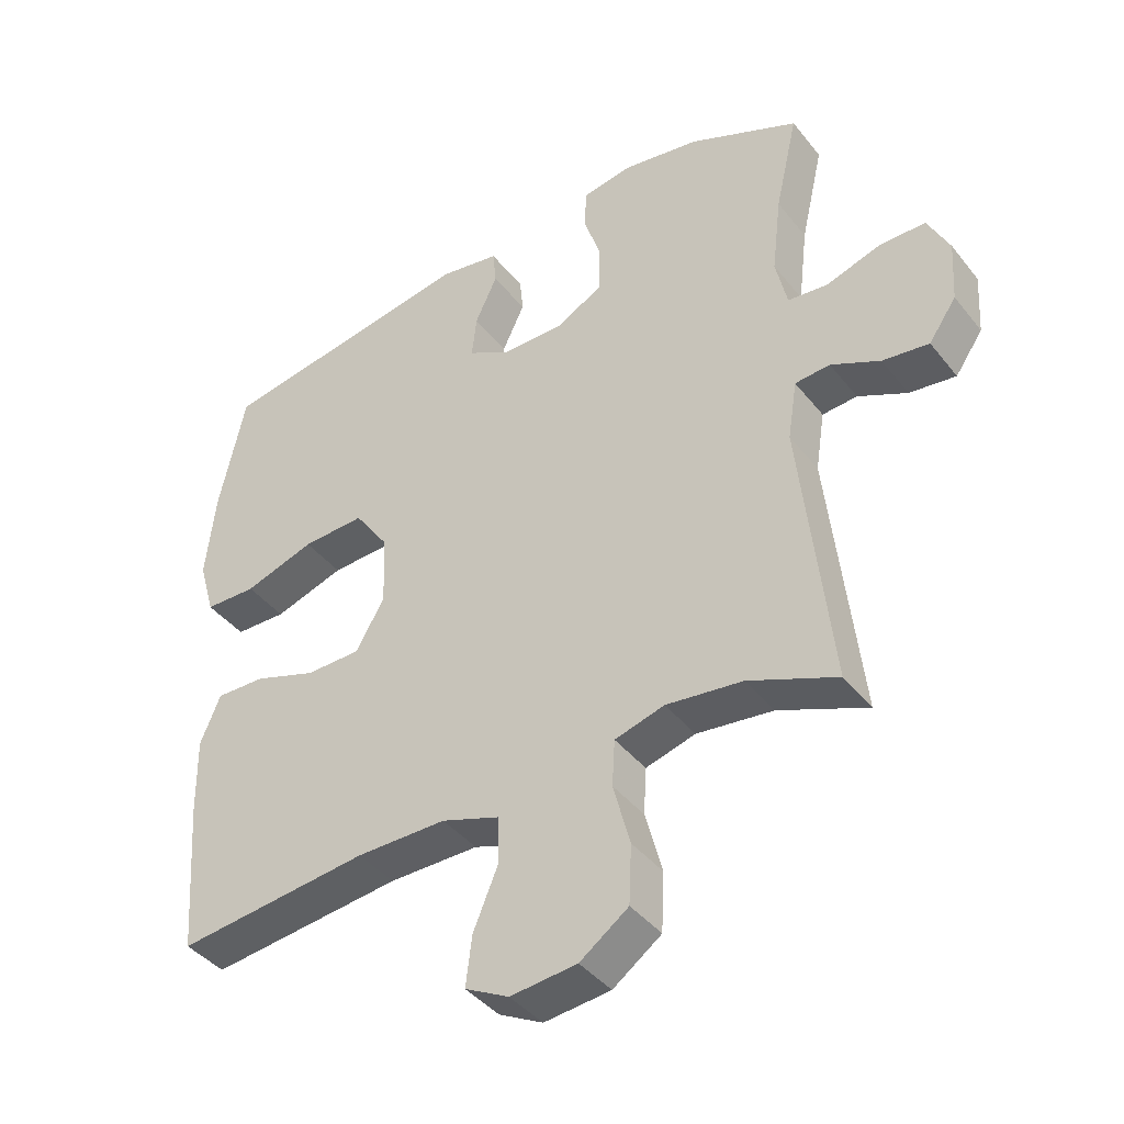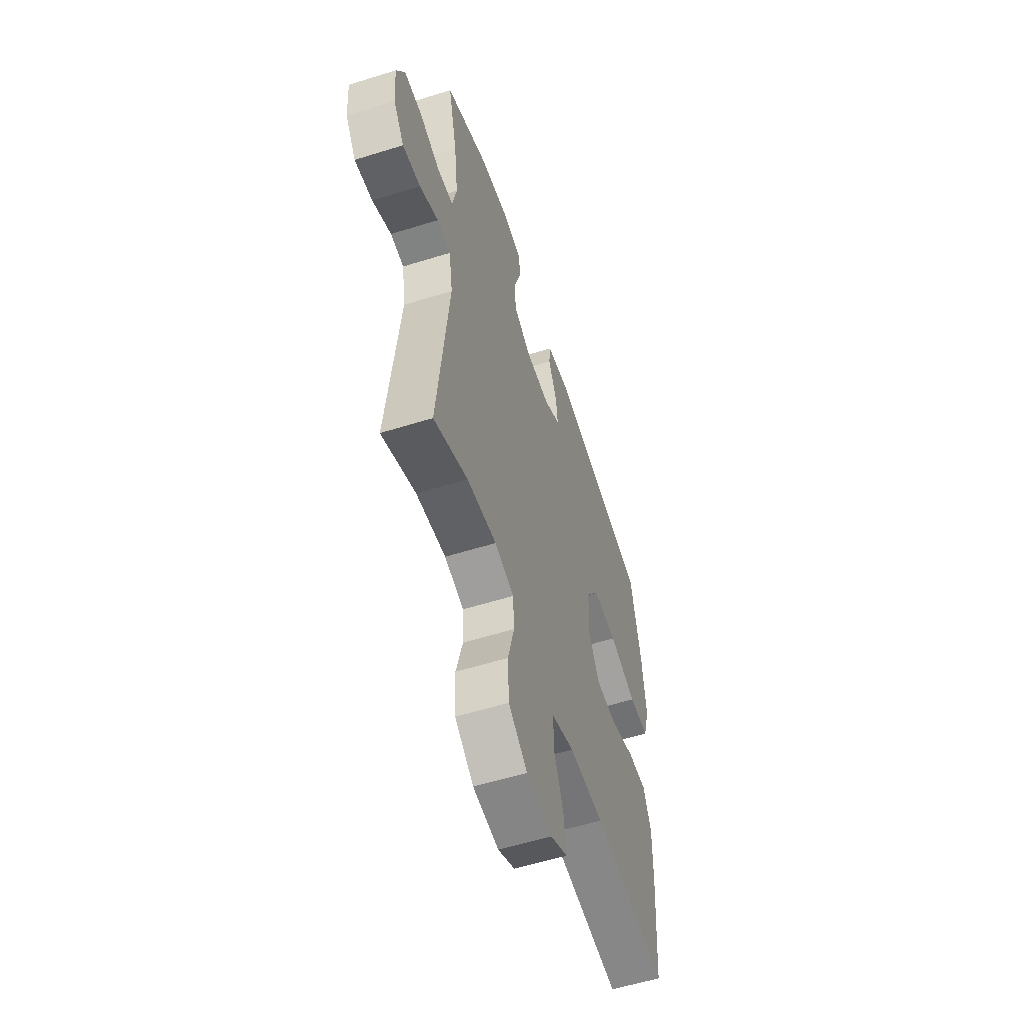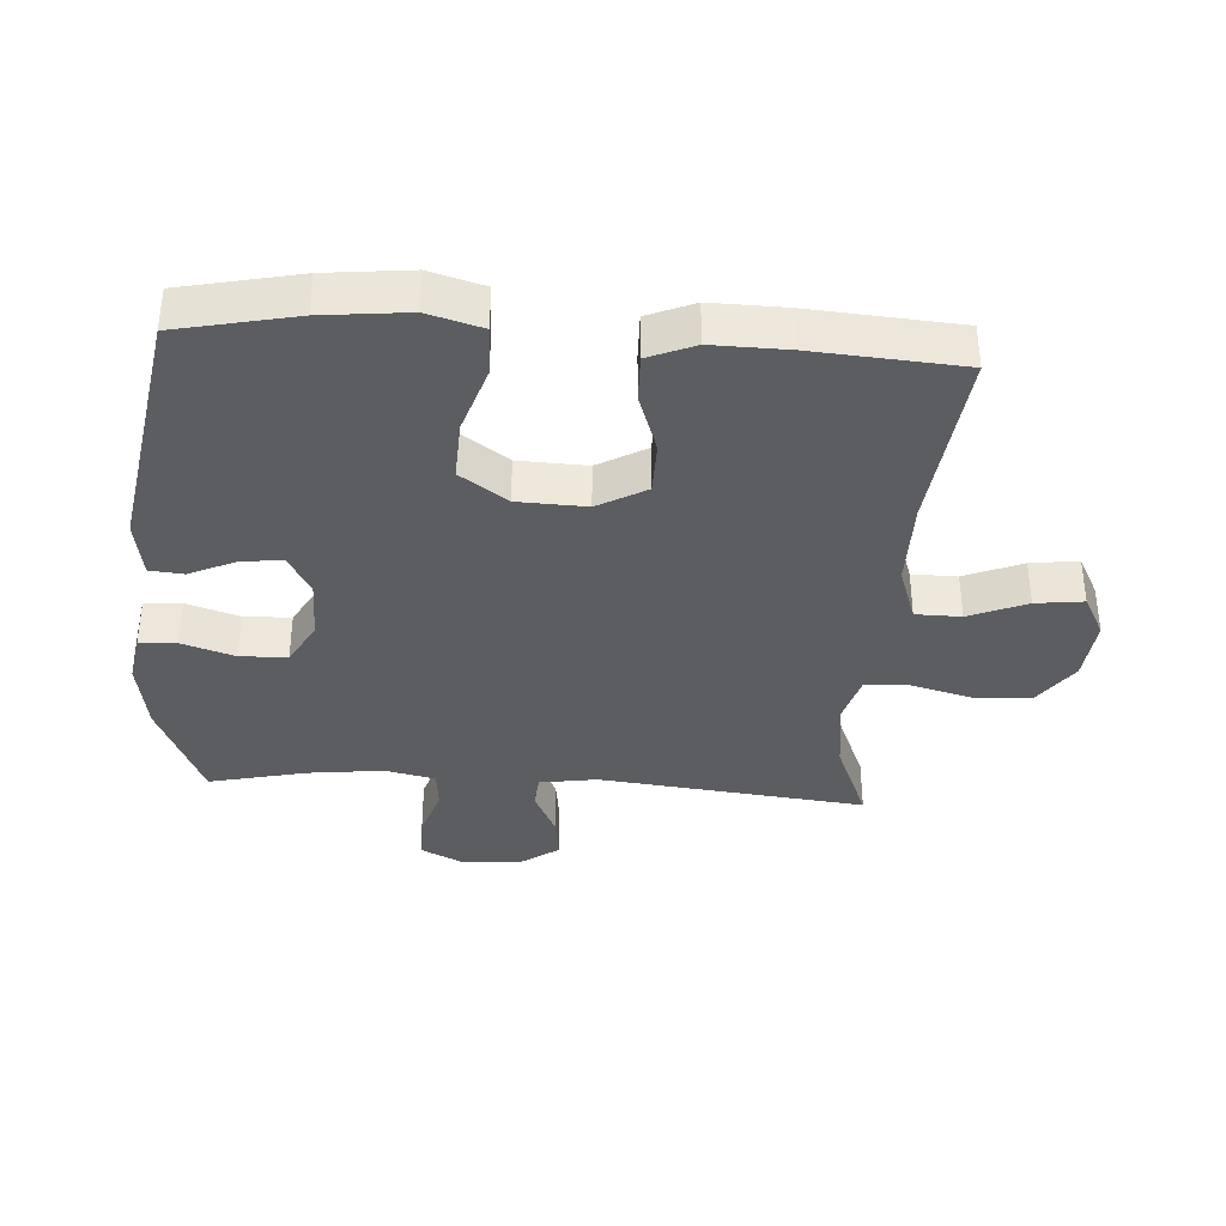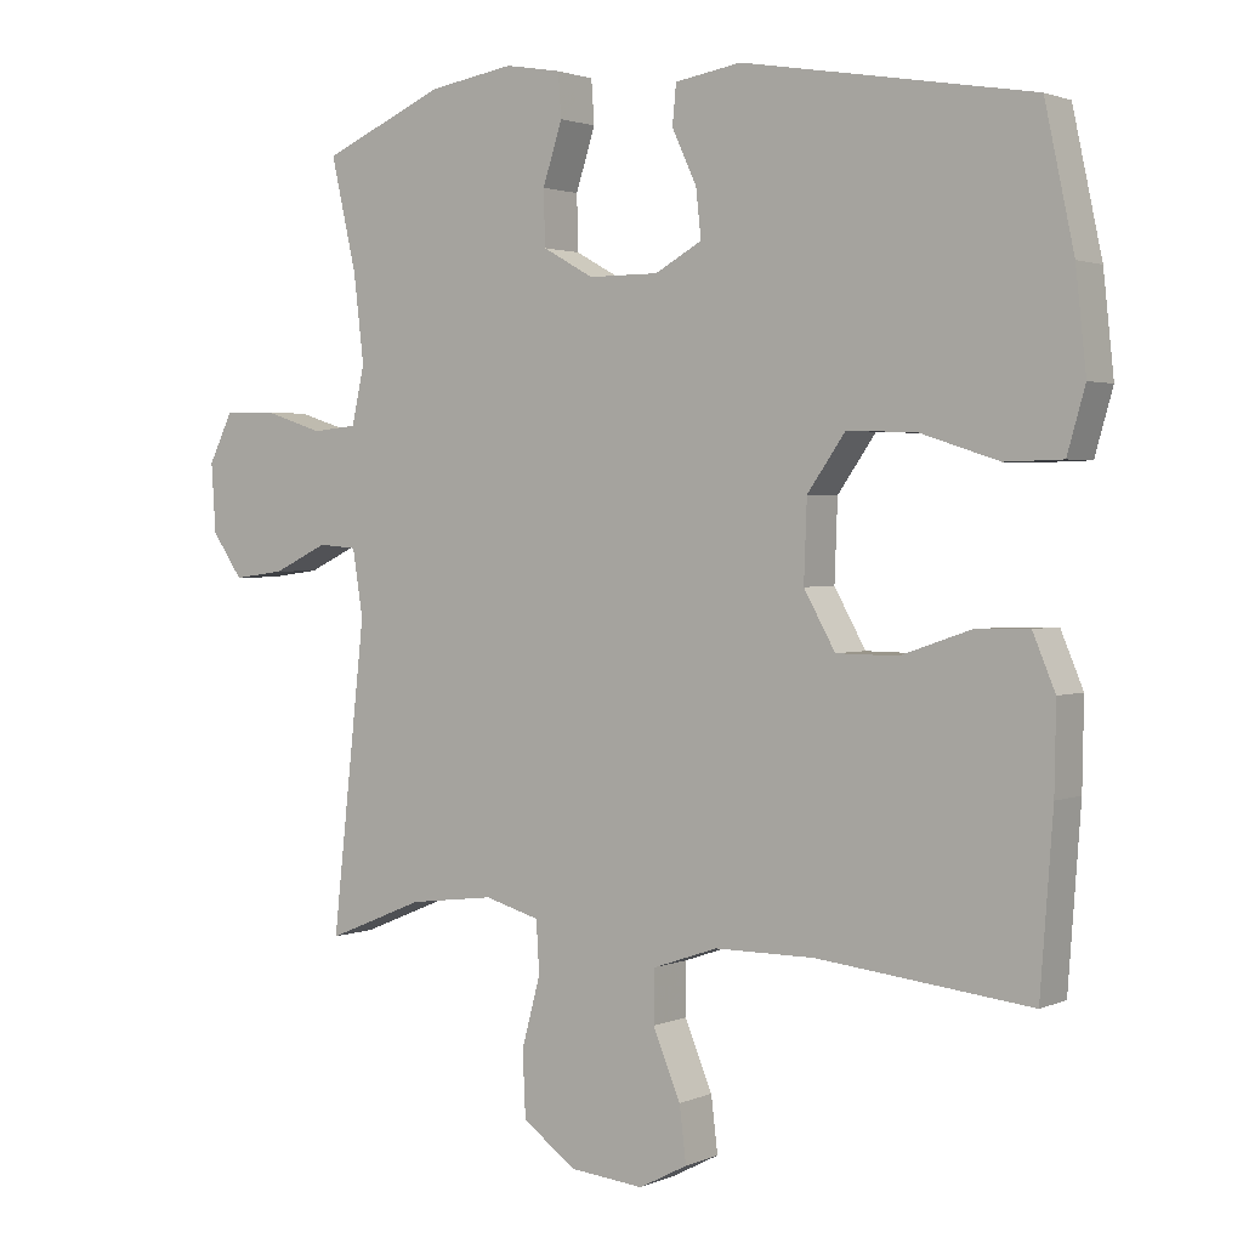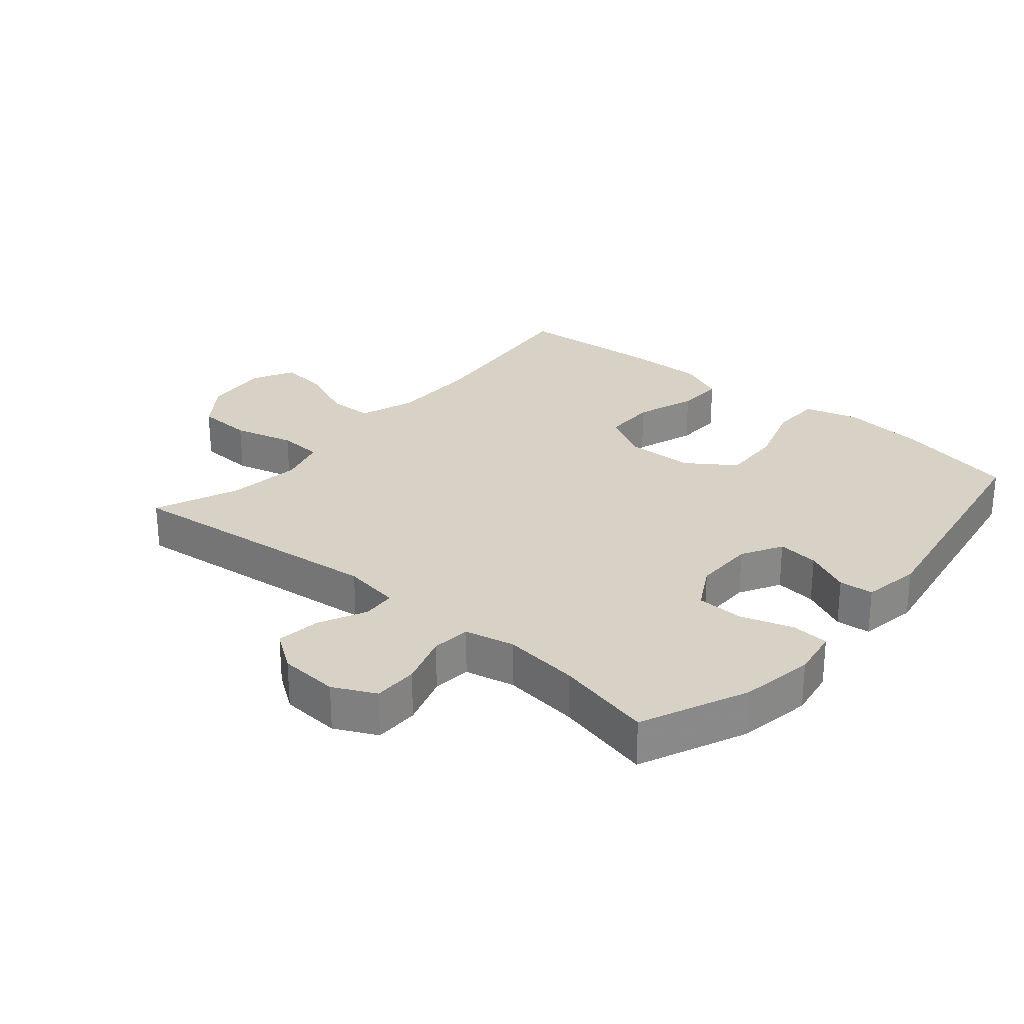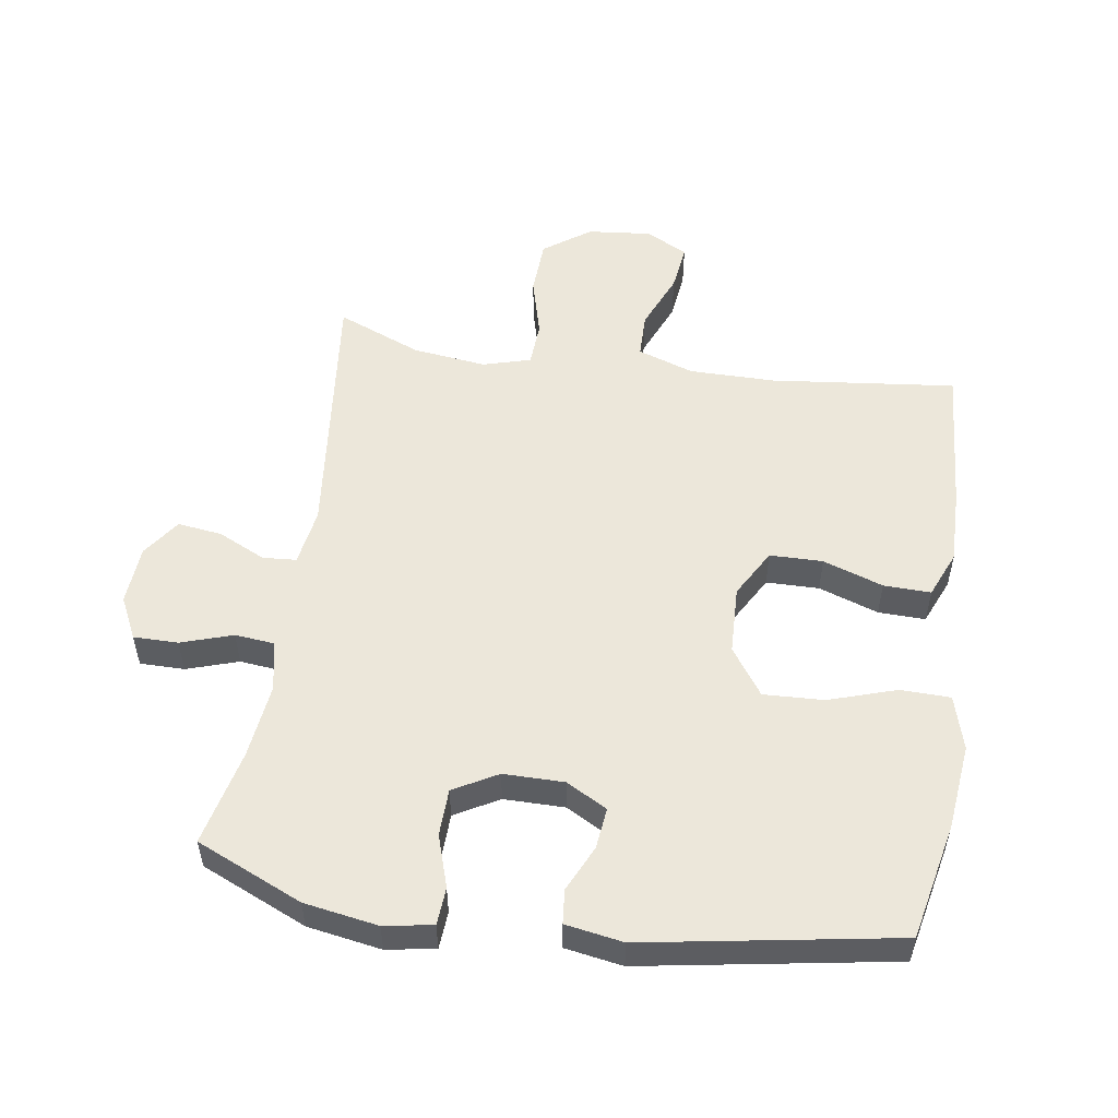
<metadata>
{"format":"obj","ext":"obj","renderer":"f3d","projection":"perspective","resolution":1024,"background":"white","views":[{"elev":-41.2,"azim":-145.3,"up":"+Z"},{"elev":-56.6,"azim":-71.9,"up":"+Z"},{"elev":-36.6,"azim":86.2,"up":"+Y"},{"elev":2.0,"azim":34.3,"up":"+Z"},{"elev":27.3,"azim":-49.6,"up":"+Y"},{"elev":53.3,"azim":8.6,"up":"+Y"}]}
</metadata>
<code>
v -0.5 0.07 -0.5
v -0.455 0.07 -0.089
v -0.469 0.07 0
v -0.521 0.07 0.004
v -0.594 0.07 -0.031
v -0.663 0.07 -0.04
v -0.704 0.07 0.019
v -0.71 0.07 0.111
v -0.678 0.07 0.176
v -0.609 0.07 0.176
v -0.529 0.07 0.15
v -0.469 0.07 0.156
v -0.452 0.07 0.233
v -0.466 0.07 0.351
v -0.5 0.07 0.5
v -0.336 0.07 0.572
v -0.222 0.07 0.591
v -0.147 0.07 0.578
v -0.143 0.07 0.52
v -0.169 0.07 0.439
v -0.167 0.07 0.366
v -0.099 0.07 0.328
v -0.005 0.07 0.328
v 0.058 0.07 0.363
v 0.051 0.07 0.427
v 0.018 0.07 0.498
v 0.023 0.07 0.551
v 0.112 0.07 0.566
v 0.5 0.07 0.5
v 0.539 0.07 0.317
v 0.553 0.07 0.186
v 0.529 0.07 0.102
v 0.452 0.07 0.1
v 0.347 0.07 0.134
v 0.254 0.07 0.138
v 0.203 0.07 0.065
v 0.199 0.07 -0.041
v 0.241 0.07 -0.116
v 0.323 0.07 -0.117
v 0.416 0.07 -0.085
v 0.489 0.07 -0.083
v 0.519 0.07 -0.155
v 0.517 0.07 -0.27
v 0.5 0.07 -0.5
v 0.214 0.07 -0.468
v 0.08 0.07 -0.468
v -0.007 0.07 -0.498
v -0.008 0.07 -0.568
v 0.029 0.07 -0.657
v 0.038 0.07 -0.731
v -0.027 0.07 -0.765
v -0.126 0.07 -0.755
v -0.198 0.07 -0.703
v -0.202 0.07 -0.616
v -0.177 0.07 -0.522
v -0.181 0.07 -0.453
v -0.255 0.07 -0.432
v -0.369 0.07 -0.446
v -0.5 0 -0.5
v -0.455 0 -0.089
v -0.469 0 0
v -0.521 0 0.004
v -0.594 0 -0.031
v -0.663 0 -0.04
v -0.704 0 0.019
v -0.71 0 0.111
v -0.678 0 0.176
v -0.609 0 0.176
v -0.529 0 0.15
v -0.469 0 0.156
v -0.452 0 0.233
v -0.466 0 0.351
v -0.5 0 0.5
v -0.336 0 0.572
v -0.222 0 0.591
v -0.147 0 0.578
v -0.143 0 0.52
v -0.169 0 0.439
v -0.167 0 0.366
v -0.099 0 0.328
v -0.005 0 0.328
v 0.058 0 0.363
v 0.051 0 0.427
v 0.018 0 0.498
v 0.023 0 0.551
v 0.112 0 0.566
v 0.5 0 0.5
v 0.539 0 0.317
v 0.553 0 0.186
v 0.529 0 0.102
v 0.452 0 0.1
v 0.347 0 0.134
v 0.254 0 0.138
v 0.203 0 0.065
v 0.199 0 -0.041
v 0.241 0 -0.116
v 0.323 0 -0.117
v 0.416 0 -0.085
v 0.489 0 -0.083
v 0.519 0 -0.155
v 0.517 0 -0.27
v 0.5 0 -0.5
v 0.214 0 -0.468
v 0.08 0 -0.468
v -0.007 0 -0.498
v -0.008 0 -0.568
v 0.029 0 -0.657
v 0.038 0 -0.731
v -0.027 0 -0.765
v -0.126 0 -0.755
v -0.198 0 -0.703
v -0.202 0 -0.616
v -0.177 0 -0.522
v -0.181 0 -0.453
v -0.255 0 -0.432
v -0.369 0 -0.446
f 52 53 54 55
f 52 55 56
f 51 52 56
f 48 49 50 51
f 47 48 51 56
f 46 47 56 57
f 42 43 44 45
f 42 45 46 57
f 39 40 41 42
f 38 39 42 57
f 31 32 33 34
f 31 34 35
f 30 31 35
f 29 30 35
f 28 29 35 36
f 25 26 27 28
f 24 25 28 36
f 17 18 19 20
f 17 20 21
f 14 15 16 17
f 13 14 17 21
f 12 13 21 22
f 8 9 10 11
f 8 11 12
f 7 8 12
f 4 5 6 7
f 3 4 7 12
f 2 3 12 22
f 58 1 2 22
f 37 38 57 58
f 23 24 36 37
f 22 23 37 58
f 113 112 111 110
f 114 113 110
f 114 110 109
f 109 108 107 106
f 114 109 106 105
f 115 114 105 104
f 103 102 101 100
f 115 104 103 100
f 100 99 98 97
f 115 100 97 96
f 92 91 90 89
f 93 92 89
f 93 89 88
f 93 88 87
f 94 93 87 86
f 86 85 84 83
f 94 86 83 82
f 78 77 76 75
f 79 78 75
f 75 74 73 72
f 79 75 72 71
f 80 79 71 70
f 69 68 67 66
f 70 69 66
f 70 66 65
f 65 64 63 62
f 70 65 62 61
f 80 70 61 60
f 80 60 59 116
f 116 115 96 95
f 95 94 82 81
f 116 95 81 80
f 1 59 60 2
f 2 60 61 3
f 3 61 62 4
f 4 62 63 5
f 5 63 64 6
f 6 64 65 7
f 7 65 66 8
f 8 66 67 9
f 9 67 68 10
f 10 68 69 11
f 11 69 70 12
f 12 70 71 13
f 13 71 72 14
f 14 72 73 15
f 15 73 74 16
f 16 74 75 17
f 17 75 76 18
f 18 76 77 19
f 19 77 78 20
f 20 78 79 21
f 21 79 80 22
f 22 80 81 23
f 23 81 82 24
f 24 82 83 25
f 25 83 84 26
f 26 84 85 27
f 27 85 86 28
f 28 86 87 29
f 29 87 88 30
f 30 88 89 31
f 31 89 90 32
f 32 90 91 33
f 33 91 92 34
f 34 92 93 35
f 35 93 94 36
f 36 94 95 37
f 37 95 96 38
f 38 96 97 39
f 39 97 98 40
f 40 98 99 41
f 41 99 100 42
f 42 100 101 43
f 43 101 102 44
f 44 102 103 45
f 45 103 104 46
f 46 104 105 47
f 47 105 106 48
f 48 106 107 49
f 49 107 108 50
f 50 108 109 51
f 51 109 110 52
f 52 110 111 53
f 53 111 112 54
f 54 112 113 55
f 55 113 114 56
f 56 114 115 57
f 57 115 116 58
f 58 116 59 1

</code>
